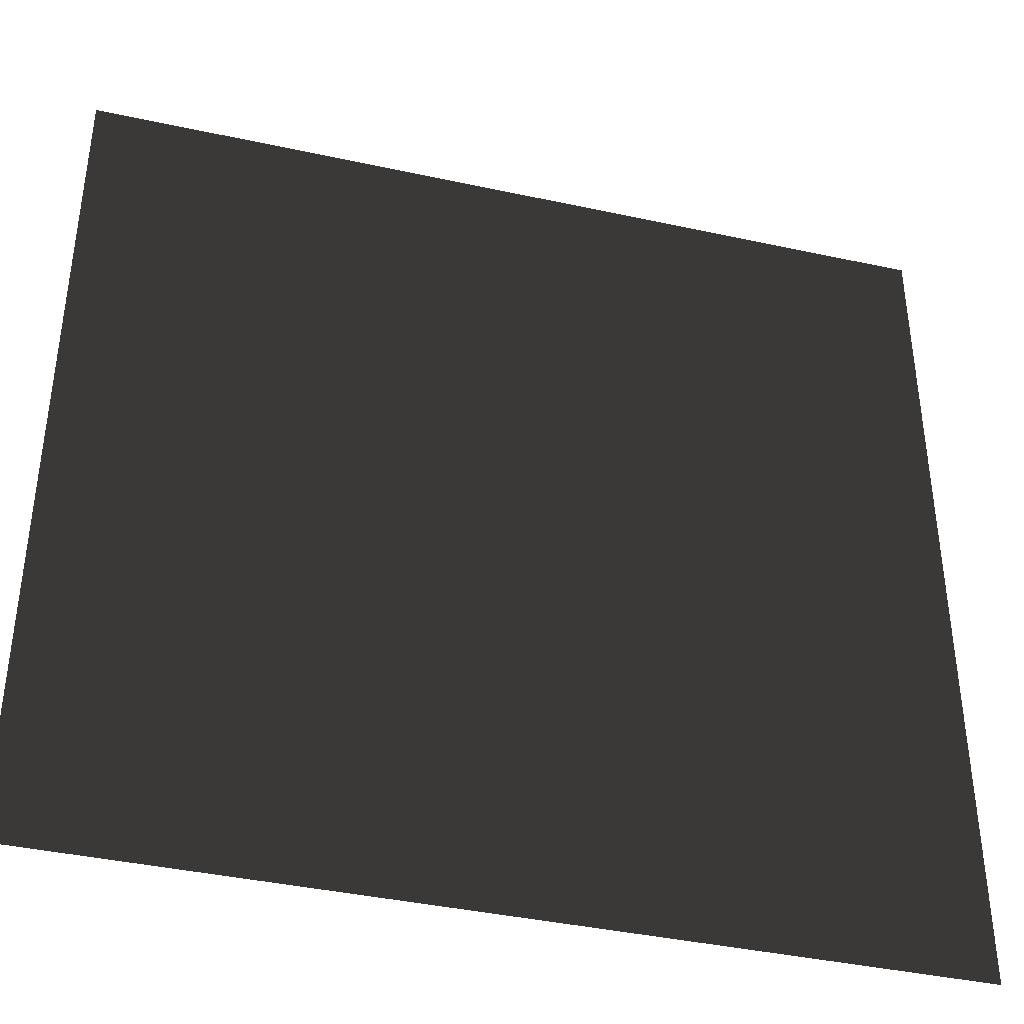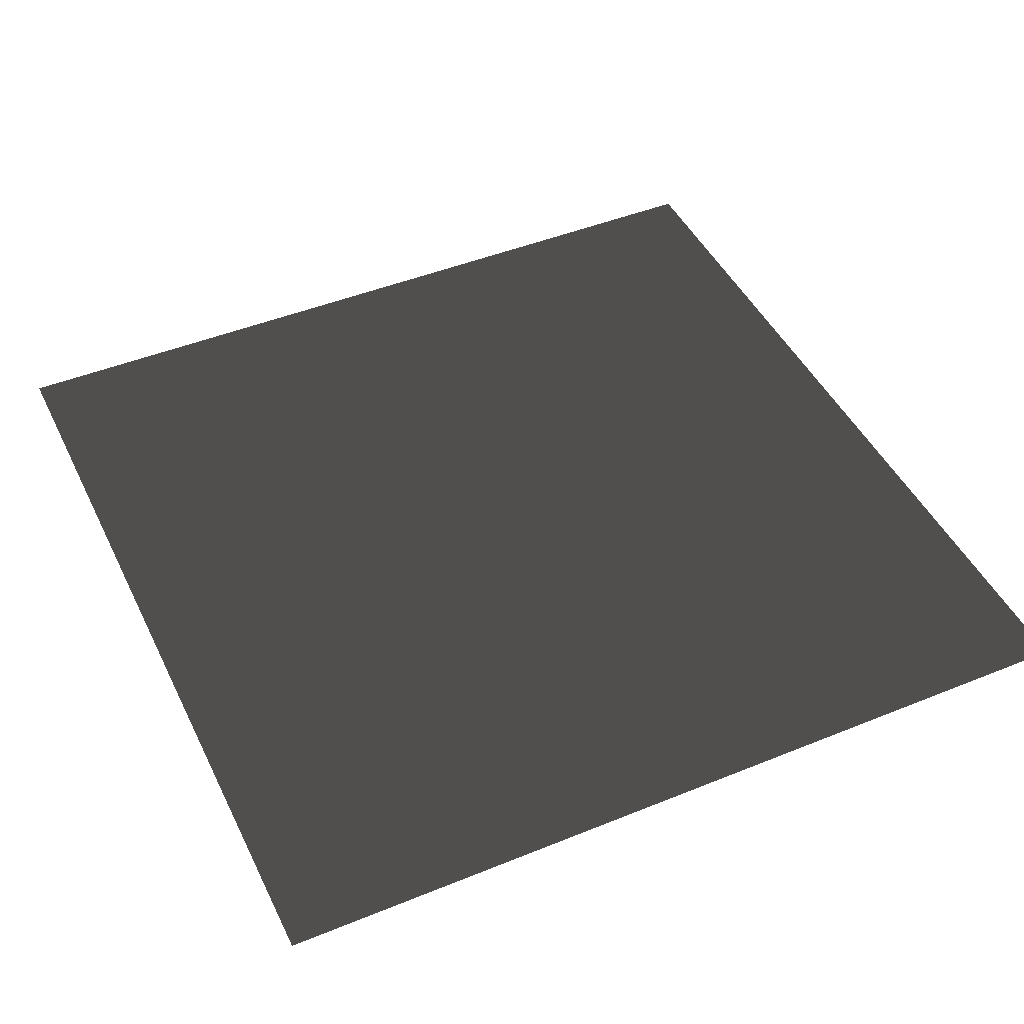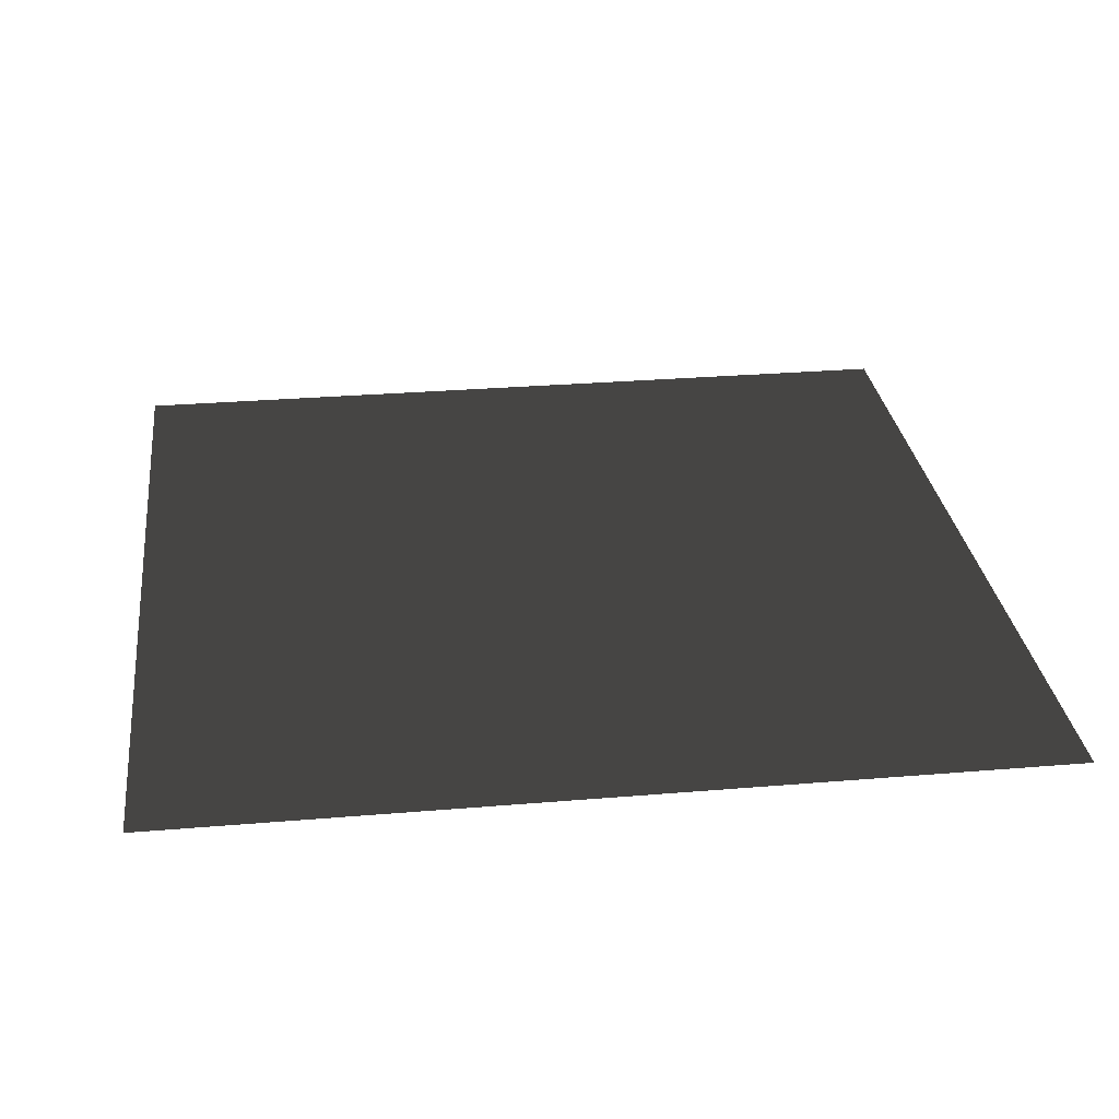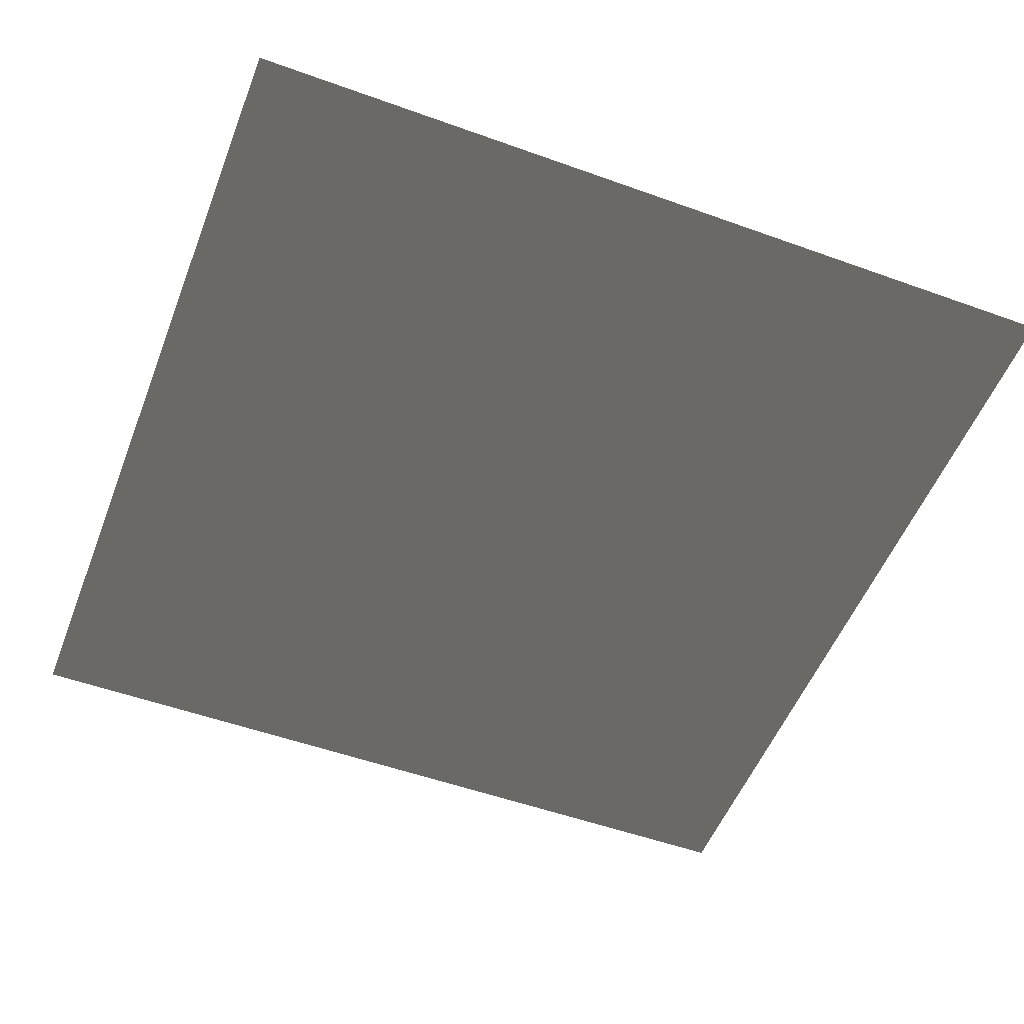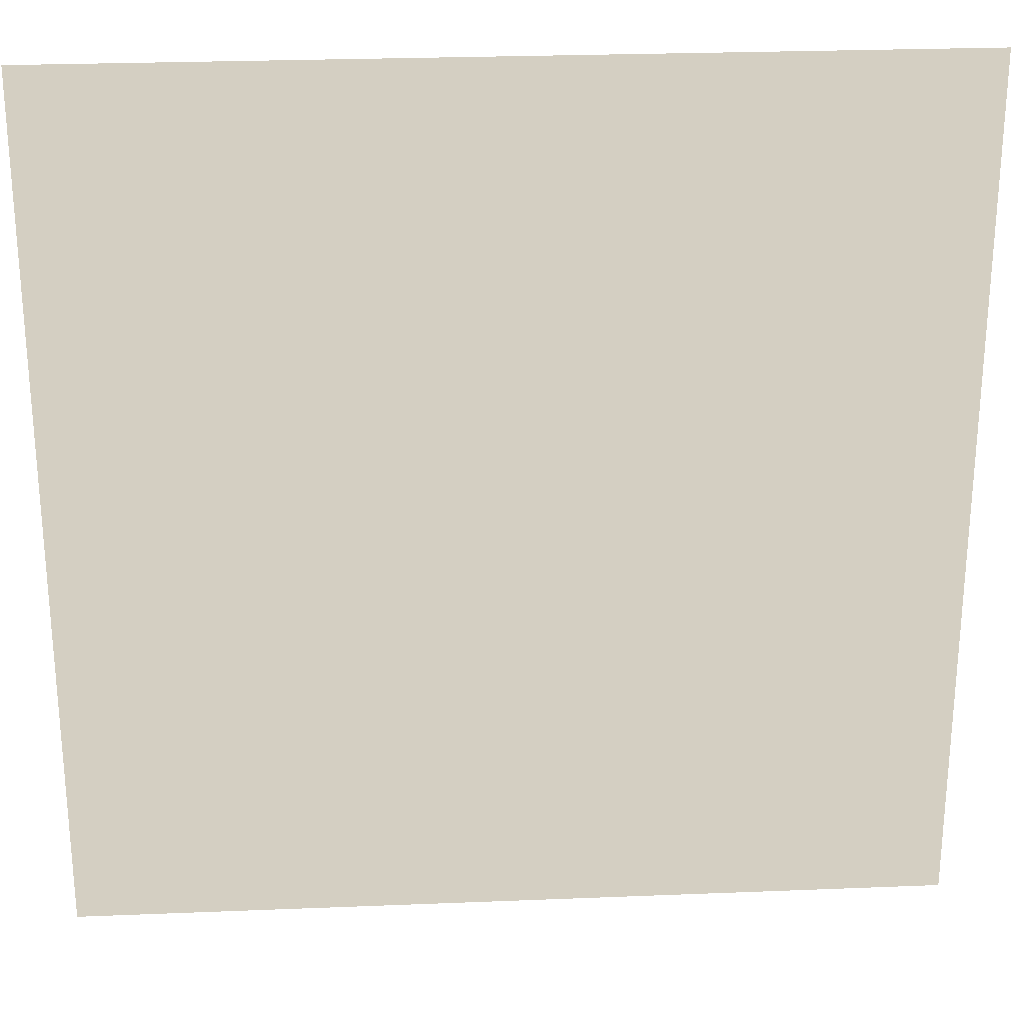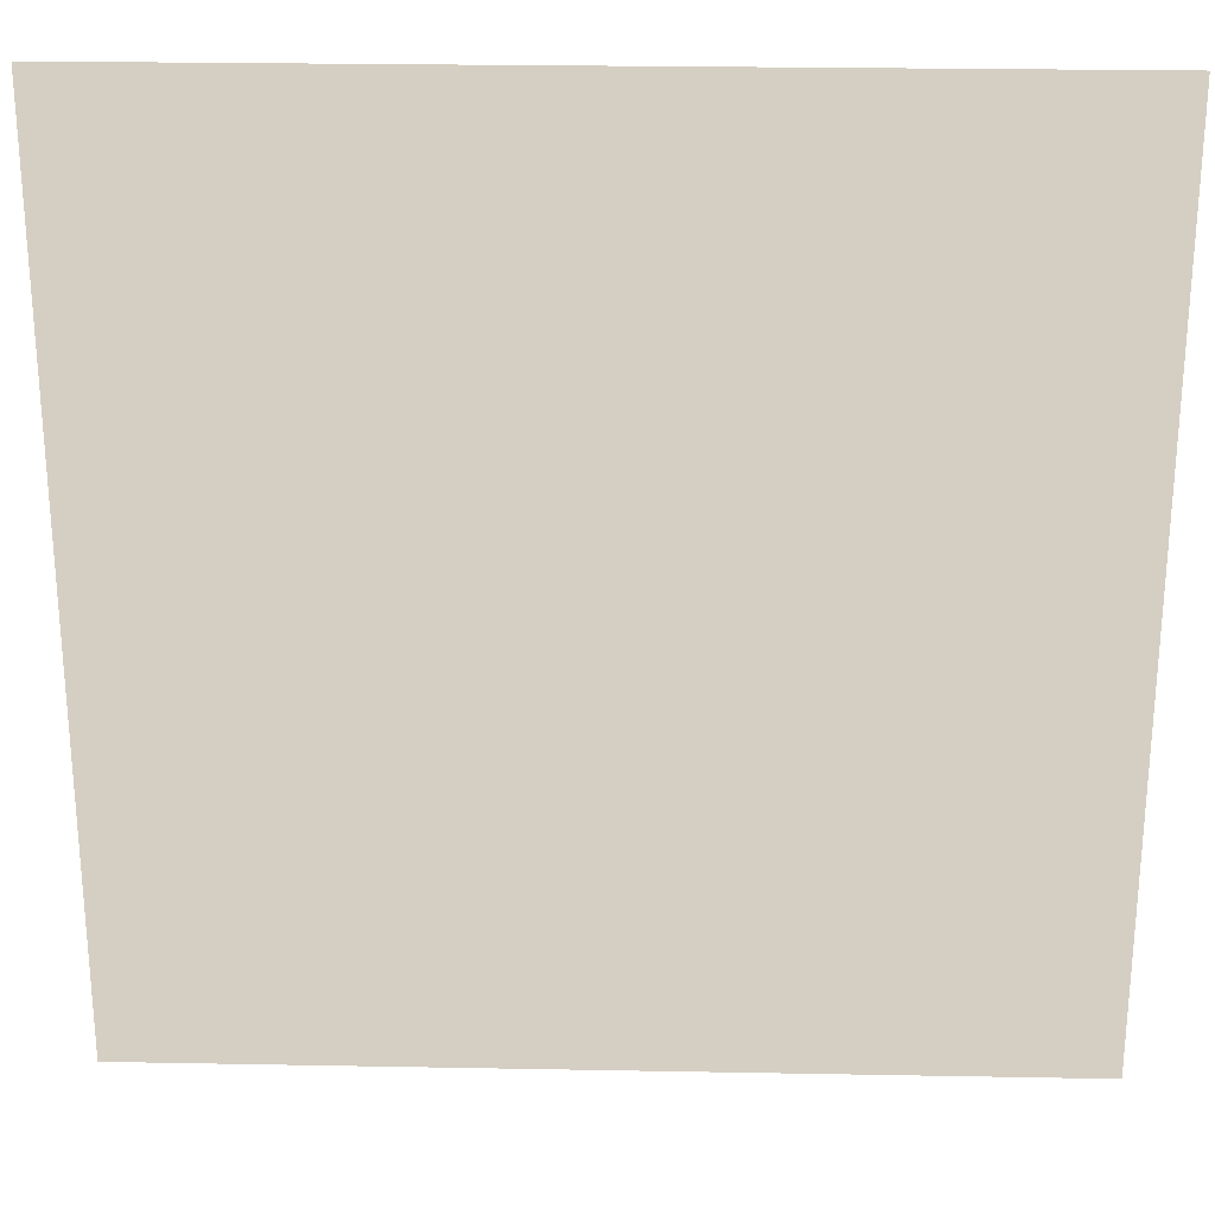
<metadata>
{"format":"obj","ext":"obj","renderer":"f3d","projection":"perspective","resolution":1024,"background":"white","views":[{"elev":-40.0,"azim":-15.1,"up":"+Y"},{"elev":45.9,"azim":65.0,"up":"+Z"},{"elev":29.2,"azim":82.9,"up":"+Z"},{"elev":-52.9,"azim":68.9,"up":"+Z"},{"elev":25.7,"azim":-3.7,"up":"+Y"},{"elev":25.4,"azim":1.7,"up":"+Y"}]}
</metadata>
<code>
o Plane
v -0.1 -0.1 0
v 0.1 -0.1 0
v 0.1 0.1 0
v -0.1 0.1 0
f 1 2 3
f 3 4 1

</code>
